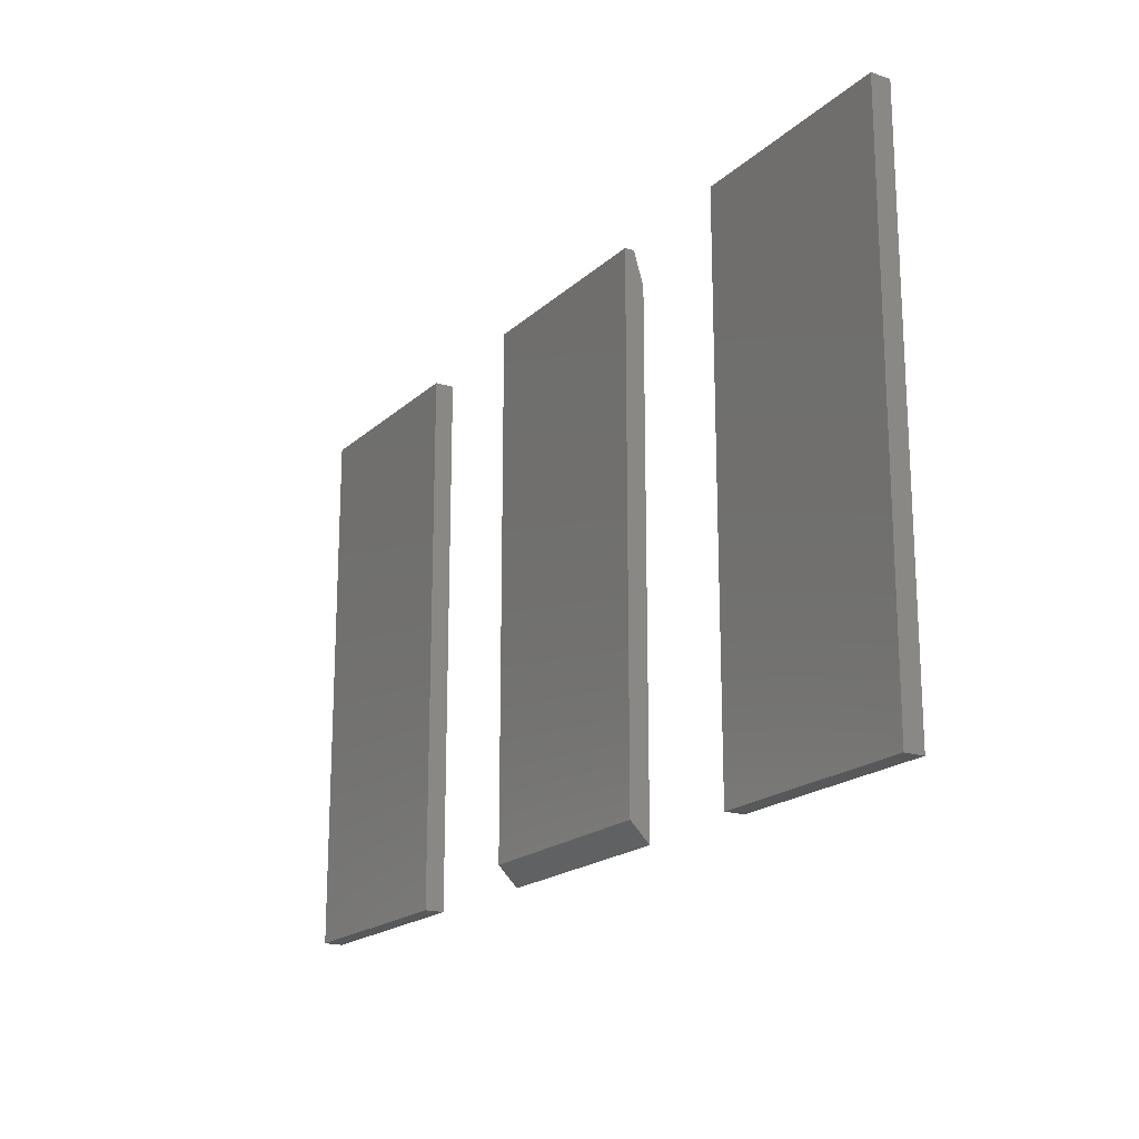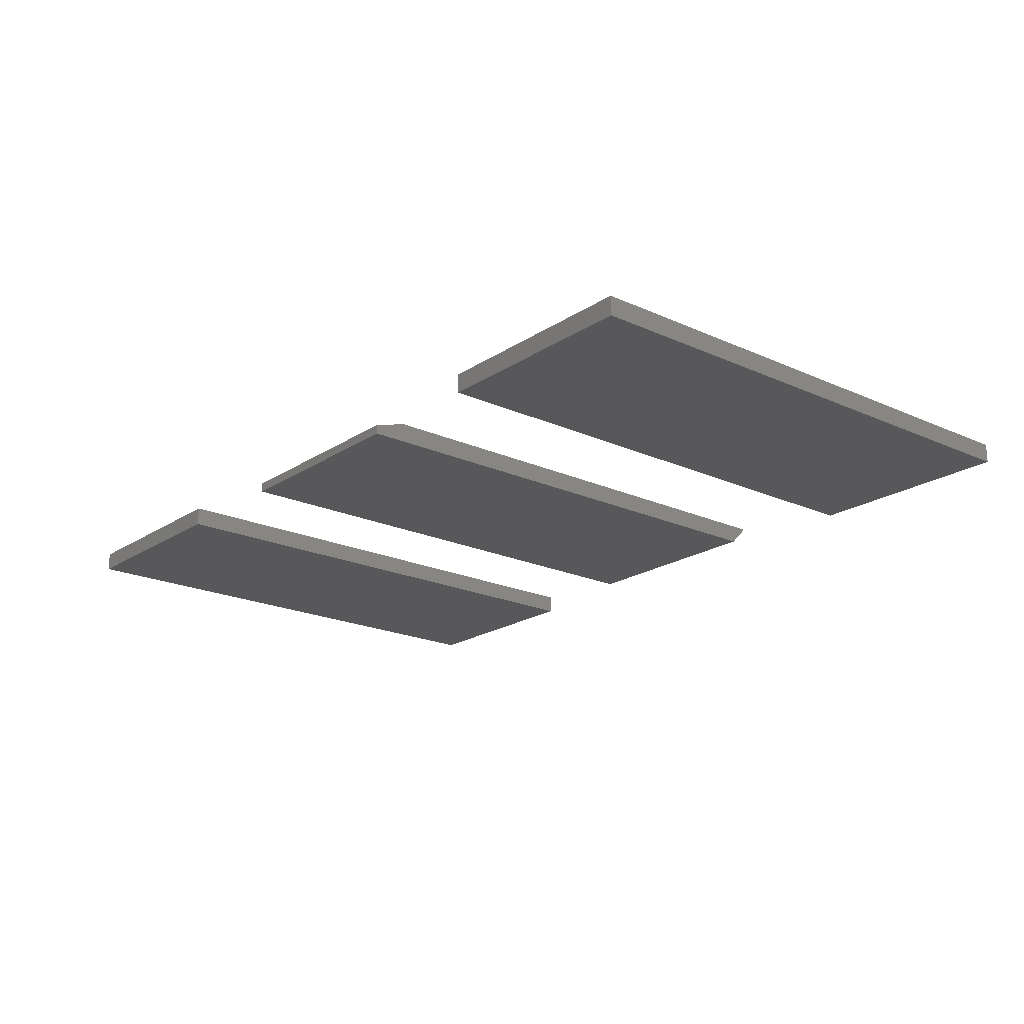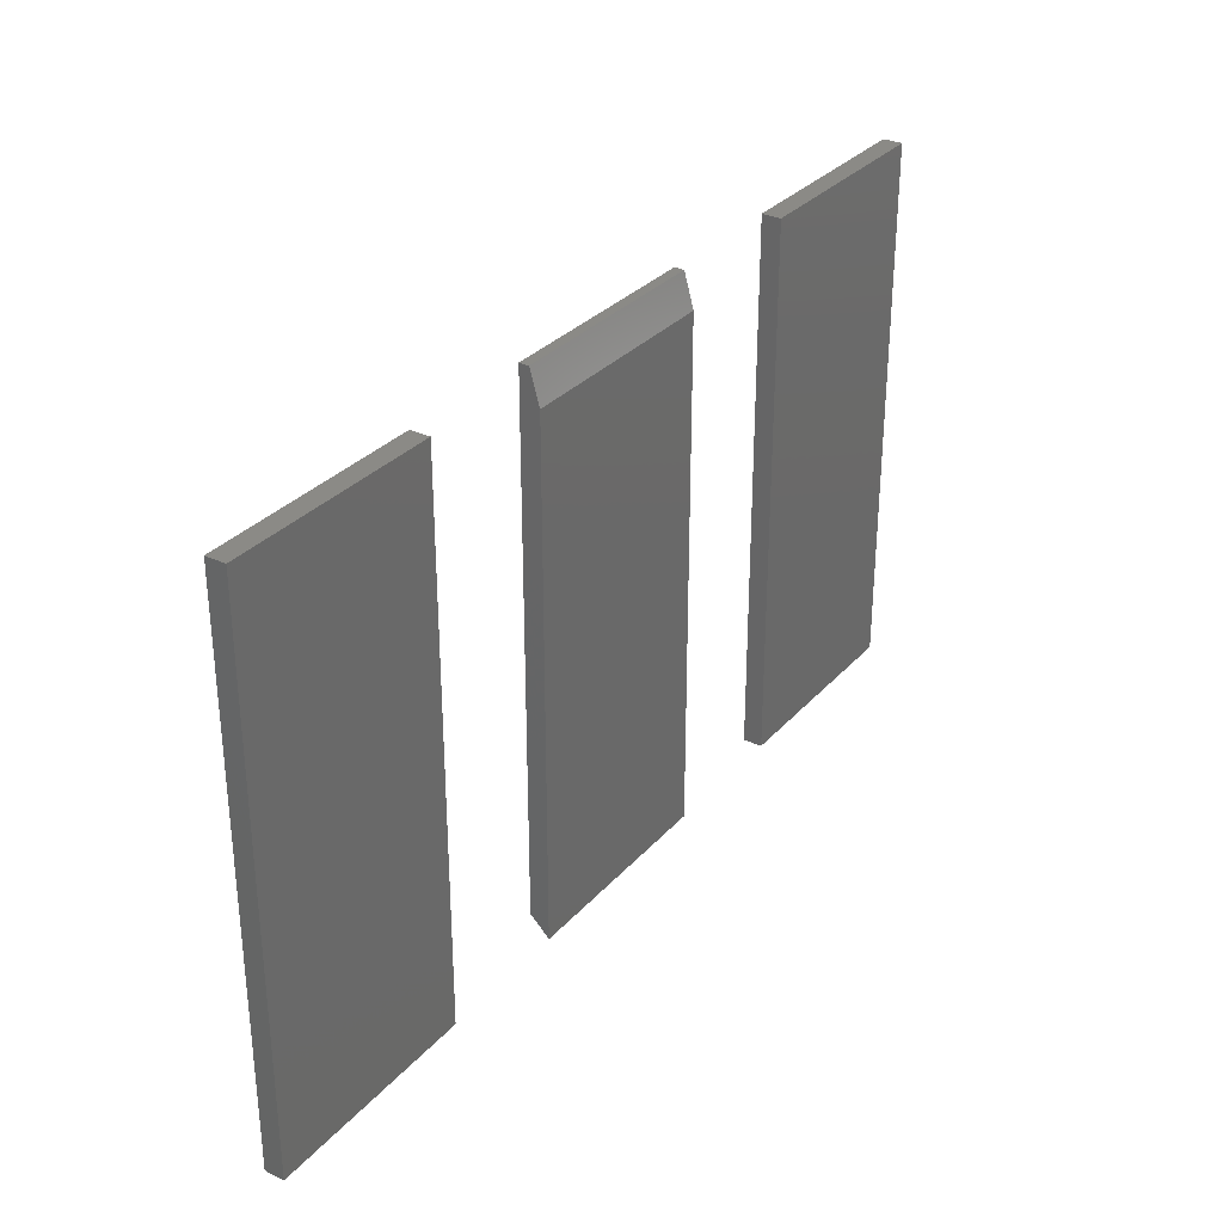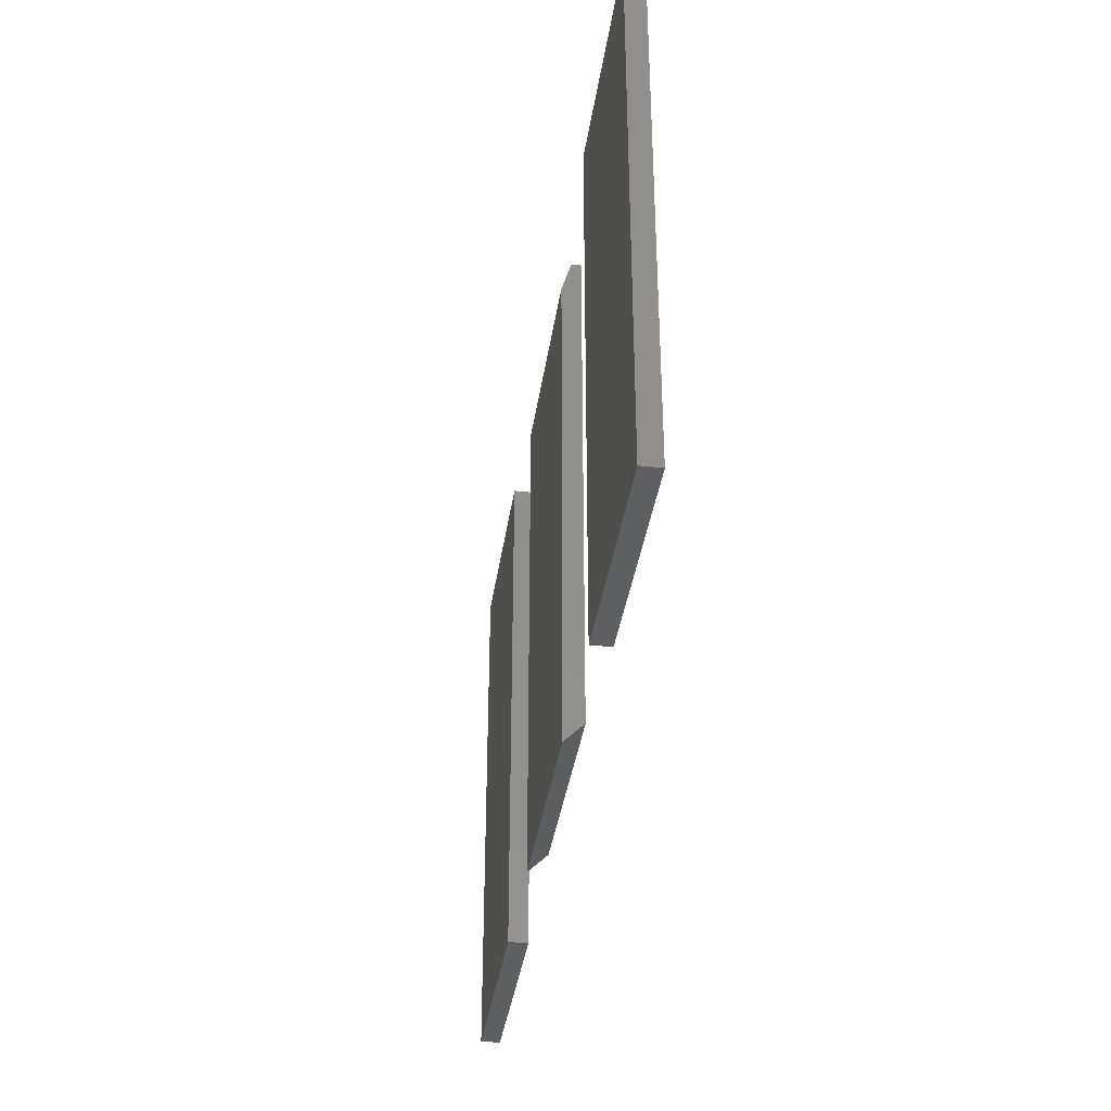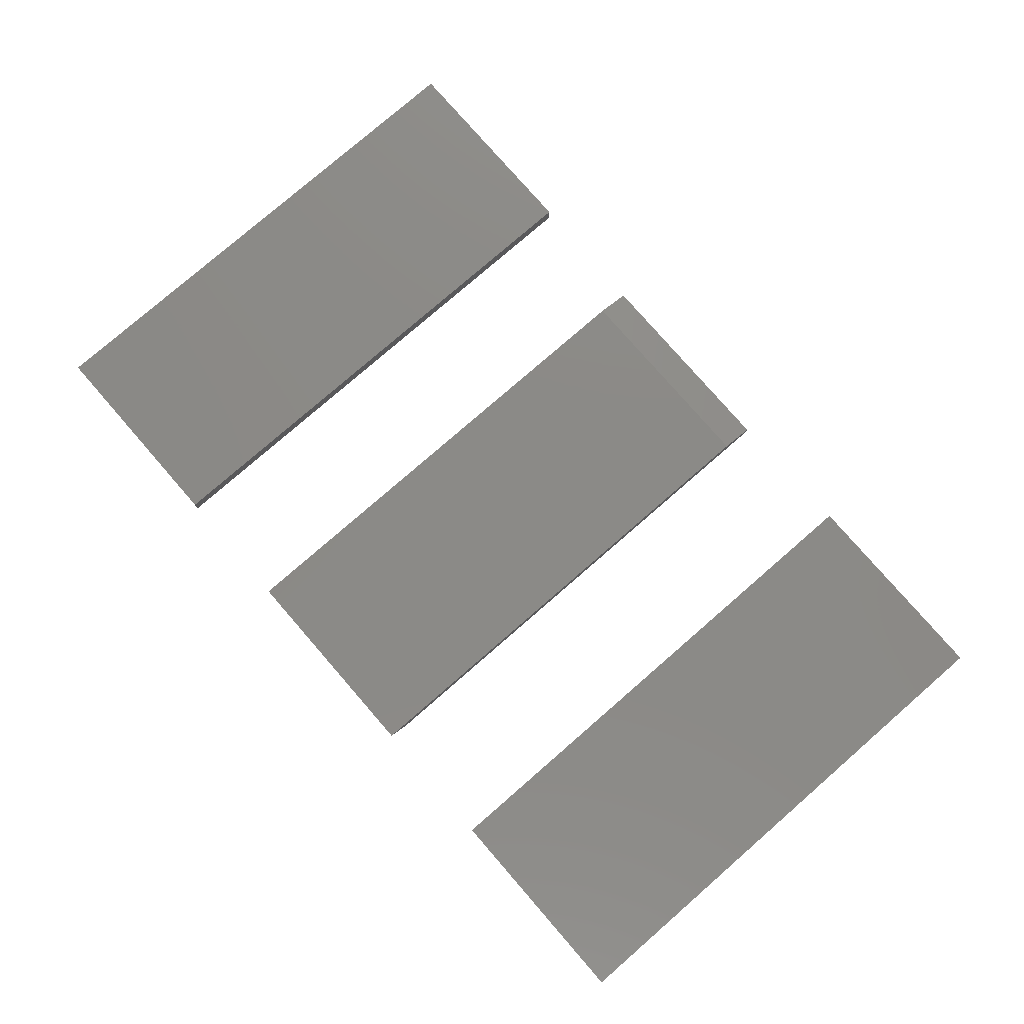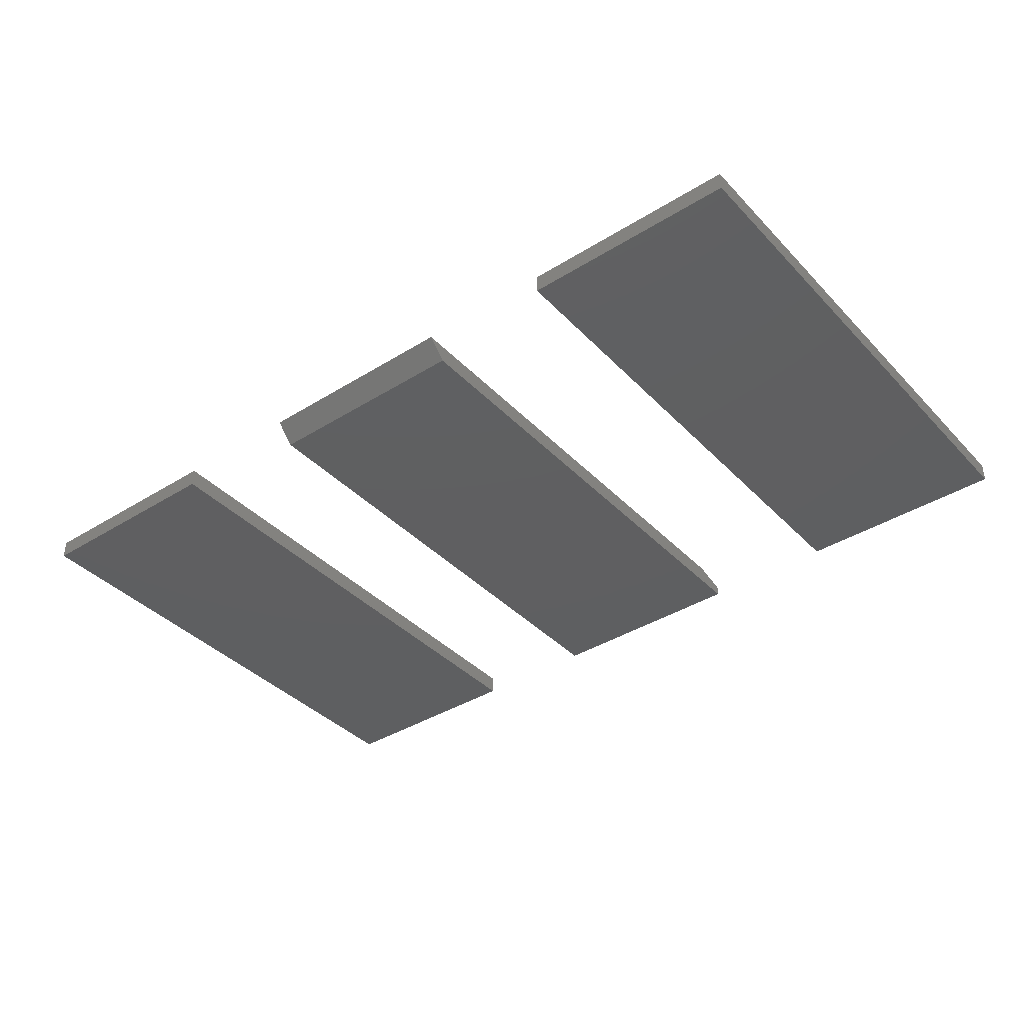
<metadata>
{"format":"stl","ext":"stl","renderer":"f3d","projection":"perspective","resolution":1024,"background":"white","views":[{"elev":-18.9,"azim":-121.6,"up":"+Y"},{"elev":-20.1,"azim":-129.8,"up":"+Z"},{"elev":31.2,"azim":-56.1,"up":"+Y"},{"elev":-37.3,"azim":81.8,"up":"+Y"},{"elev":78.6,"azim":49.0,"up":"+Z"},{"elev":-38.6,"azim":38.1,"up":"+Z"}]}
</metadata>
<code>
# stl→obj: 26 verts, 40 faces
v 0.3984 -0.4375 0.03125
v 0.7516 -0.4375 0.03125
v 0.3984 0.4453 0.03125
v 0.7516 0.4453 0.03125
v 0.3984 -0.4375 0
v 0.3984 0.4453 0
v 0.7516 -0.4375 0
v 0.7516 0.4453 0
v -0.1797 -0.4062 0
v -0.1797 -0.4375 0.03125
v -0.1797 0.4453 0
v -0.1797 0.3906 0.03125
v -0.1797 0.4453 0.01562
v 0.1734 -0.4375 0.03125
v 0.1734 -0.4062 0
v 0.1734 0.3906 0.03125
v 0.1734 0.4453 0
v 0.1734 0.4453 0.01562
v -0.75 -0.4375 0.03125
v -0.3969 -0.4375 0.03125
v -0.75 0.4453 0.03125
v -0.3969 0.4453 0.03125
v -0.75 -0.4375 0
v -0.75 0.4453 0
v -0.3969 -0.4375 0
v -0.3969 0.4453 0
f 1 2 3
f 3 2 4
f 5 6 7
f 7 6 8
f 3 6 1
f 1 6 5
f 4 8 3
f 3 8 6
f 2 7 4
f 4 7 8
f 1 5 2
f 2 5 7
f 9 10 11
f 11 10 12
f 11 12 13
f 14 15 16
f 16 15 17
f 16 17 18
f 10 14 12
f 12 14 16
f 18 17 13
f 13 17 11
f 12 16 13
f 13 16 18
f 9 11 15
f 15 11 17
f 10 9 14
f 14 9 15
f 19 20 21
f 21 20 22
f 23 24 25
f 25 24 26
f 21 24 19
f 19 24 23
f 22 26 21
f 21 26 24
f 20 25 22
f 22 25 26
f 19 23 20
f 20 23 25

</code>
